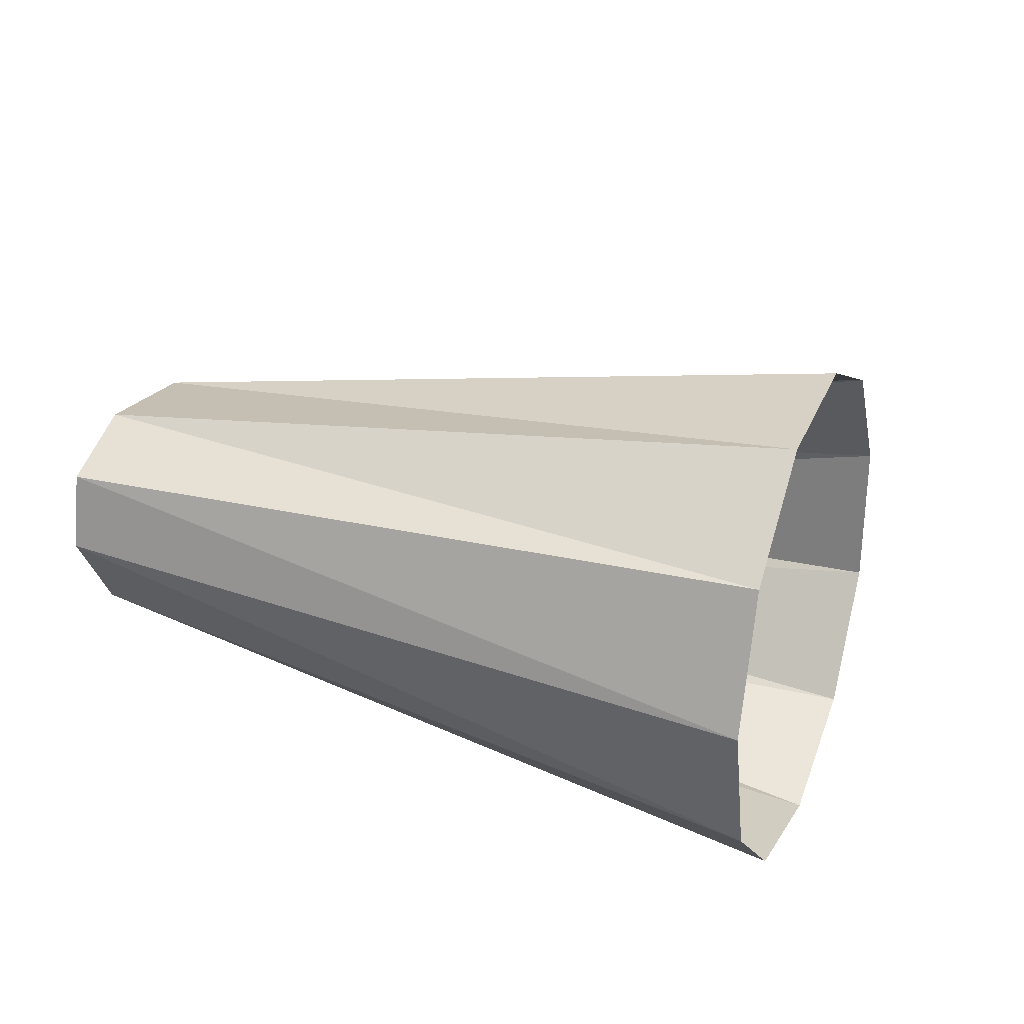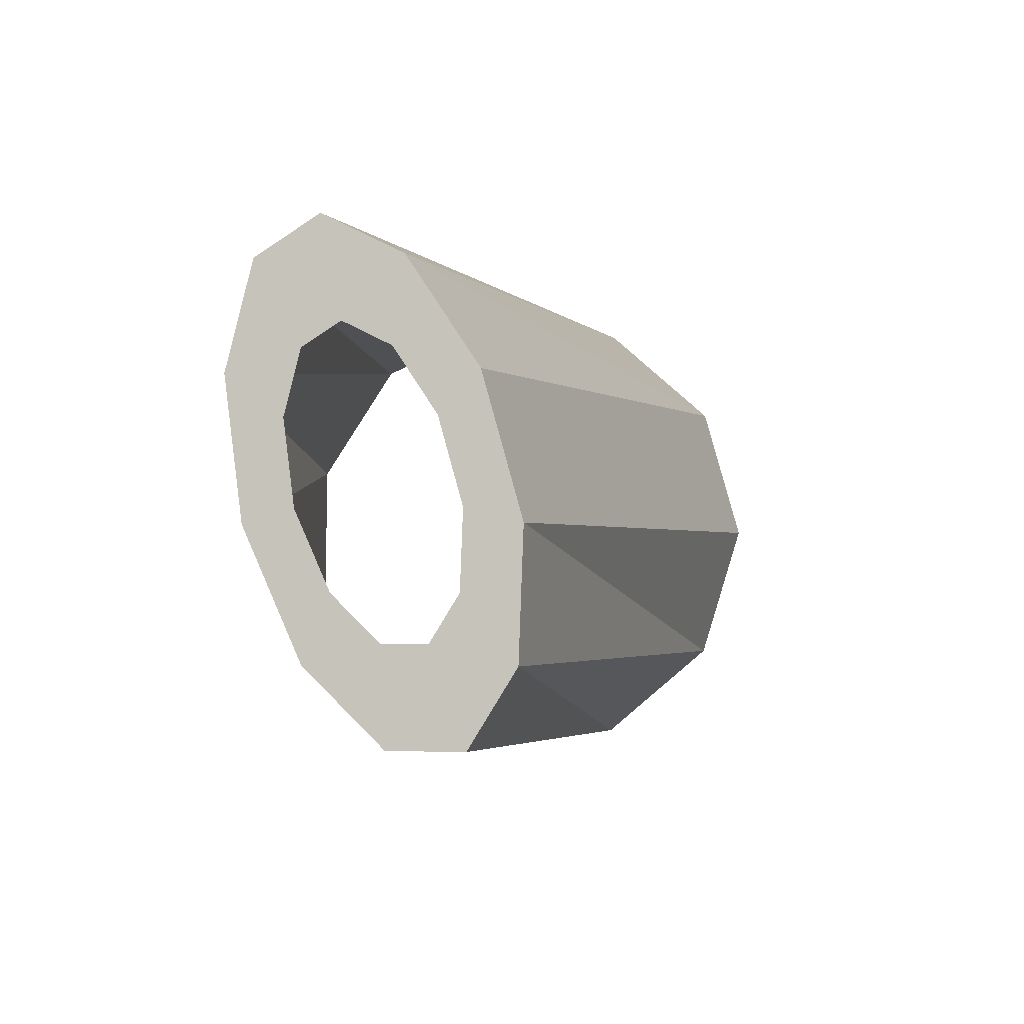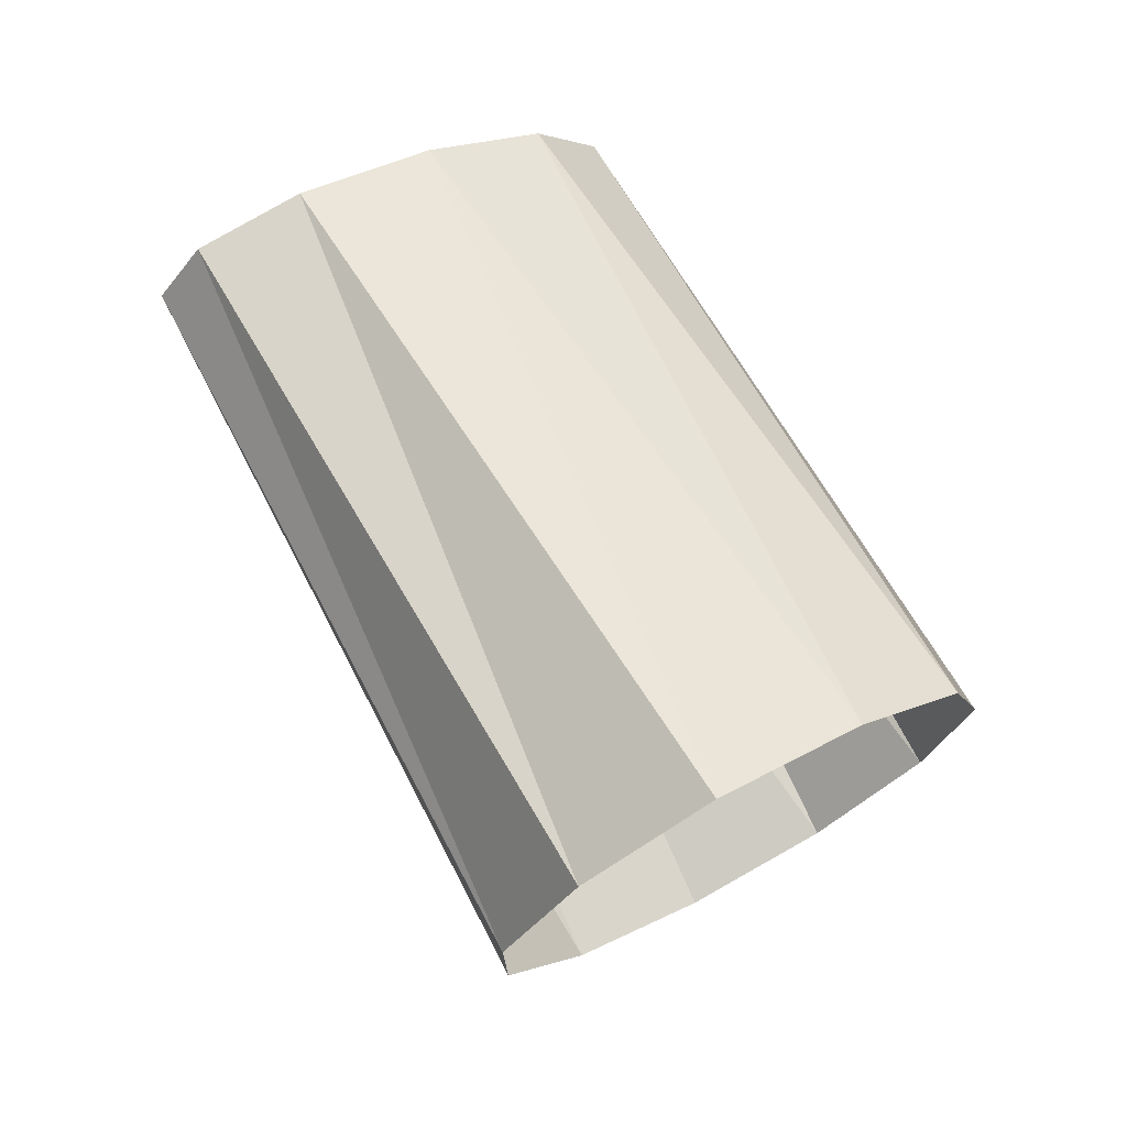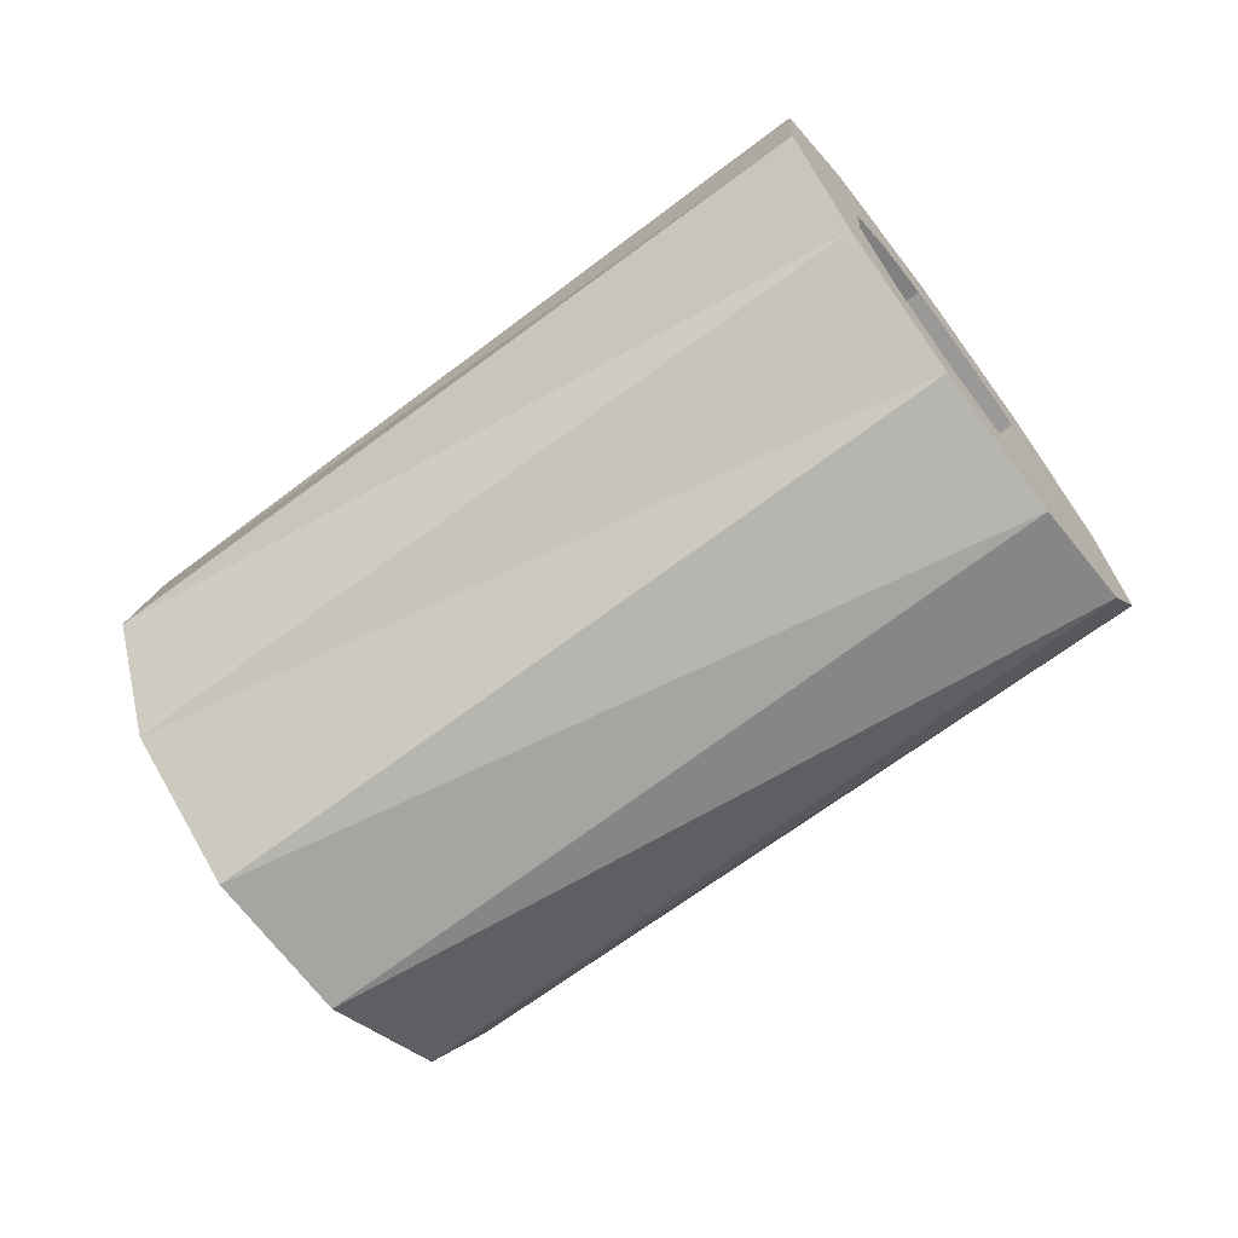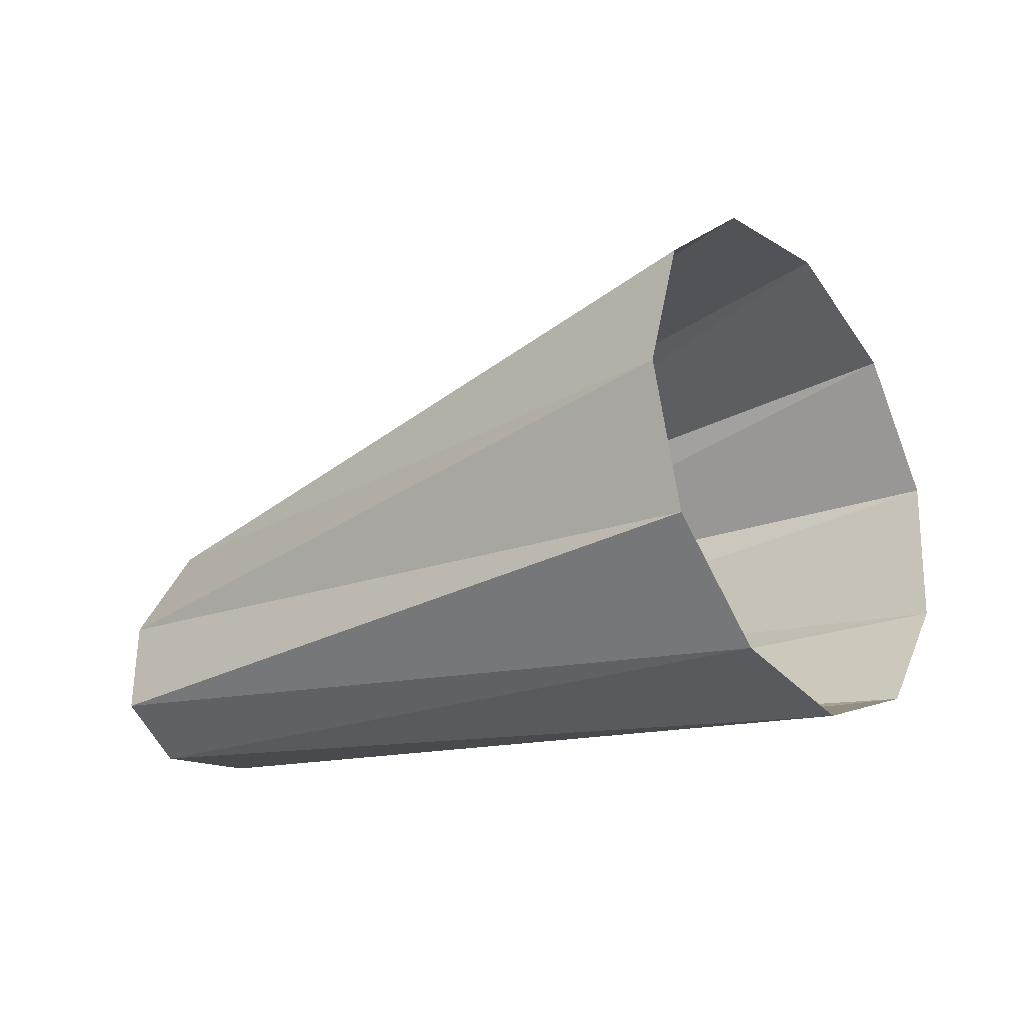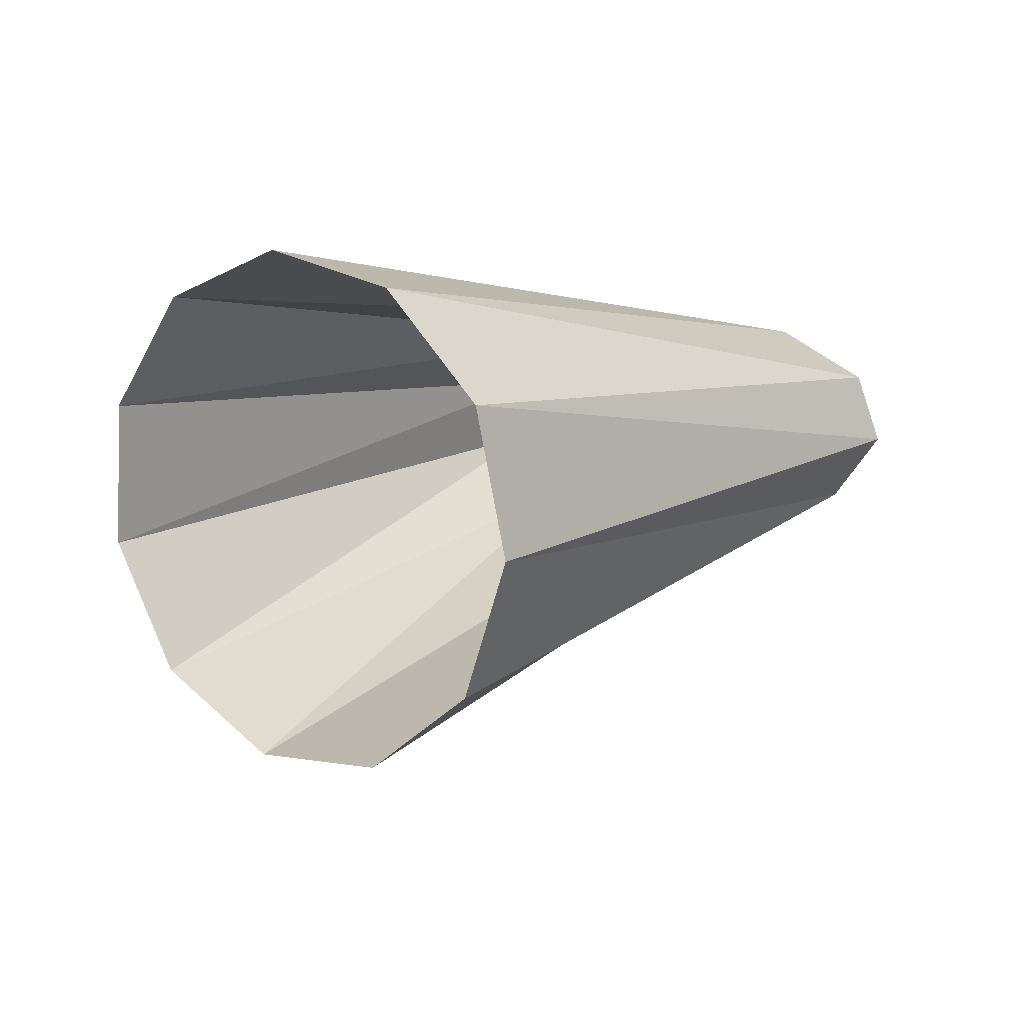
<metadata>
{"format":"obj","ext":"obj","renderer":"f3d","projection":"perspective","resolution":1024,"background":"white","views":[{"elev":-67.4,"azim":154.8,"up":"+Y"},{"elev":17.3,"azim":79.5,"up":"+Y"},{"elev":48.0,"azim":-98.1,"up":"+Z"},{"elev":77.4,"azim":-9.1,"up":"+Z"},{"elev":-61.8,"azim":-170.7,"up":"+Y"},{"elev":-15.5,"azim":-27.3,"up":"+Z"}]}
</metadata>
<code>
g tube1
v 156.7 103.6 205.8
v 158.1 101.5 204.5
v 159.5 100.6 202.3
v 160.3 101.1 199.6
v 160.5 103 197.5
v 159.8 105.5 196.6
v 158.5 108 197.1
v 157.1 109.6 198.9
v 156 109.8 201.5
v 155.4 108.5 204
v 155.7 106.2 205.6
v 156.7 103.6 205.8
v 169.3 109.4 208.5
v 170.6 107.1 207.6
v 171.7 105.9 206.3
v 172.2 106 204.9
v 172 107.4 204
v 171.1 109.7 203.7
v 169.9 112.2 204.3
v 168.7 114 205.4
v 167.8 114.6 206.8
v 167.6 113.8 208
v 168.2 111.9 208.6
v 169.3 109.4 208.5
v 169.5 109.7 207.6
v 170.3 108.4 207
v 171 107.6 206.3
v 171.3 107.7 205.4
v 171.2 108.5 204.9
v 170.7 109.9 204.7
v 169.9 111.4 205
v 169.2 112.5 205.7
v 168.7 112.9 206.6
v 168.6 112.4 207.3
v 168.9 111.2 207.7
v 169.5 109.7 207.6
v NaN NaN NaN
v NaN NaN NaN
v NaN NaN NaN
v NaN NaN NaN
v NaN NaN NaN
v NaN NaN NaN
v NaN NaN NaN
v NaN NaN NaN
v NaN NaN NaN
v NaN NaN NaN
v NaN NaN NaN
v NaN NaN NaN
f 1 2 14
f 14 13 1
f 2 3 15
f 15 14 2
f 3 4 16
f 16 15 3
f 4 5 17
f 17 16 4
f 5 6 18
f 18 17 5
f 6 7 19
f 19 18 6
f 7 8 20
f 20 19 7
f 8 9 21
f 21 20 8
f 9 10 22
f 22 21 9
f 10 11 23
f 23 22 10
f 11 12 24
f 24 23 11
f 13 14 26
f 26 25 13
f 14 15 27
f 27 26 14
f 15 16 28
f 28 27 15
f 16 17 29
f 29 28 16
f 17 18 30
f 30 29 17
f 18 19 31
f 31 30 18
f 19 20 32
f 32 31 19
f 20 21 33
f 33 32 20
f 21 22 34
f 34 33 21
f 22 23 35
f 35 34 22
f 23 24 36
f 36 35 23
f 25 26 38
f 38 37 25
f 26 27 39
f 39 38 26
f 27 28 40
f 40 39 27
f 28 29 41
f 41 40 28
f 29 30 42
f 42 41 29
f 30 31 43
f 43 42 30
f 31 32 44
f 44 43 31
f 32 33 45
f 45 44 32
f 33 34 46
f 46 45 33
f 34 35 47
f 47 46 34
f 35 36 48
f 48 47 35
g

</code>
